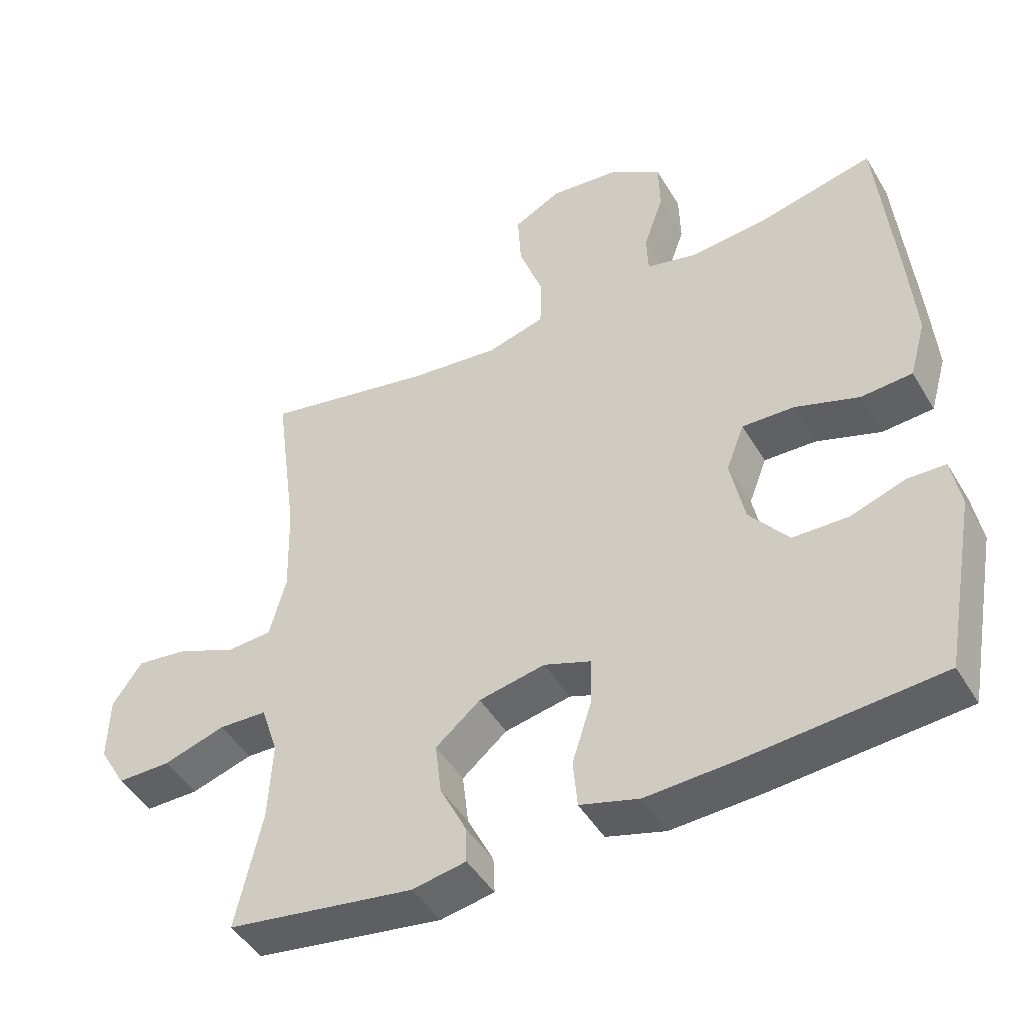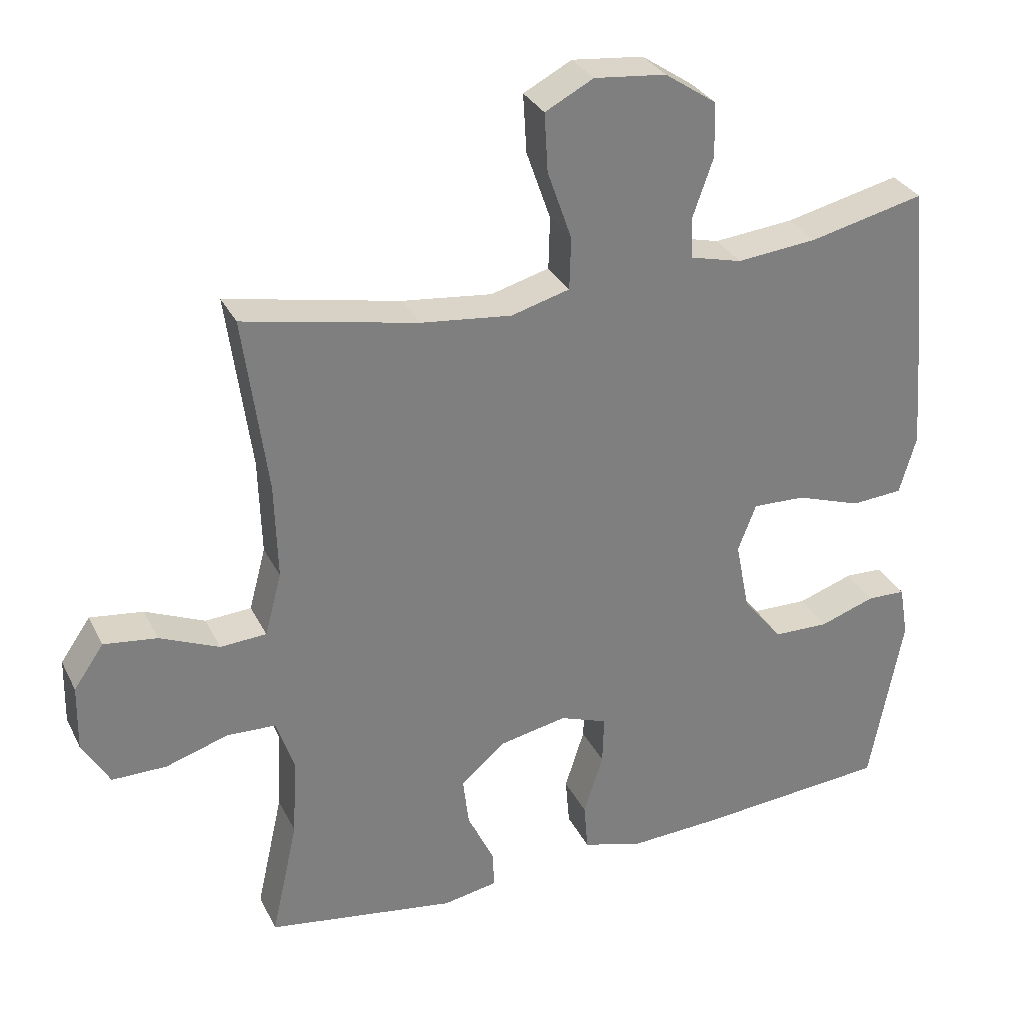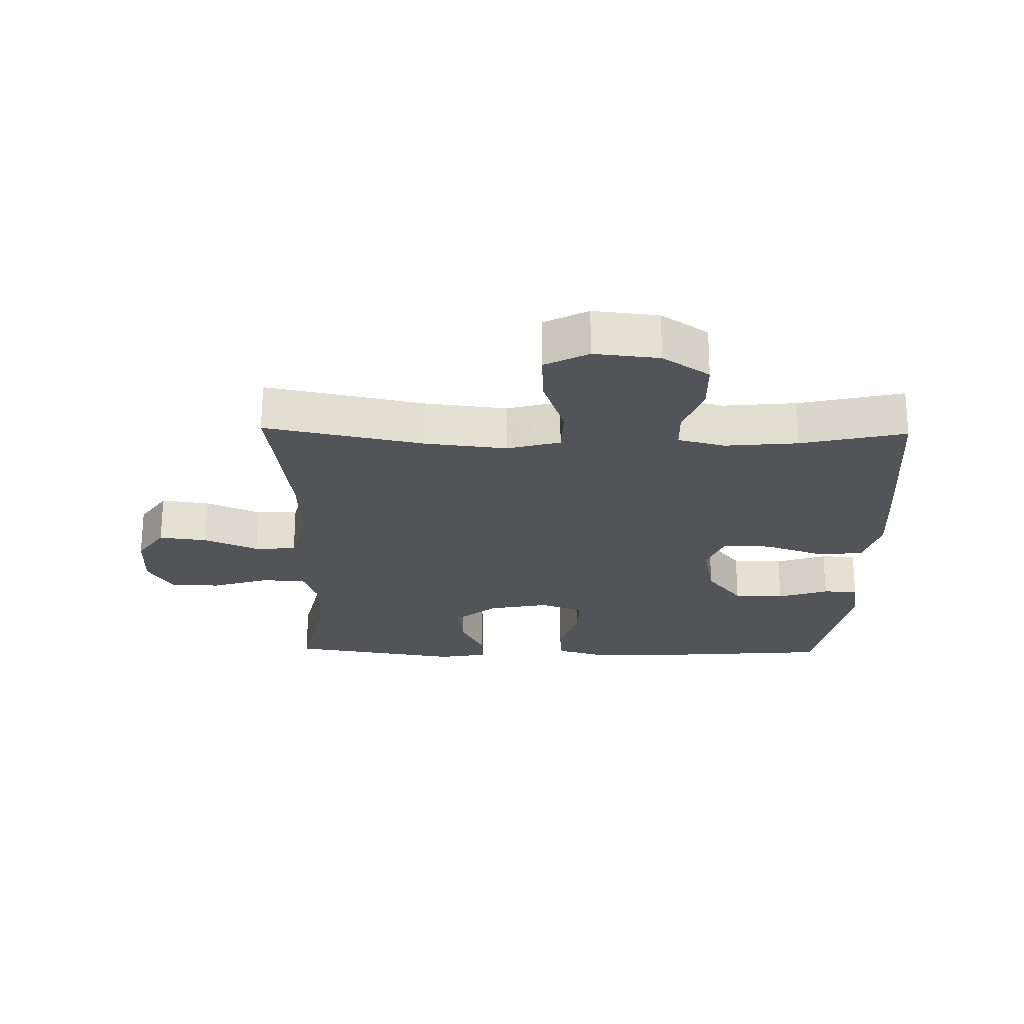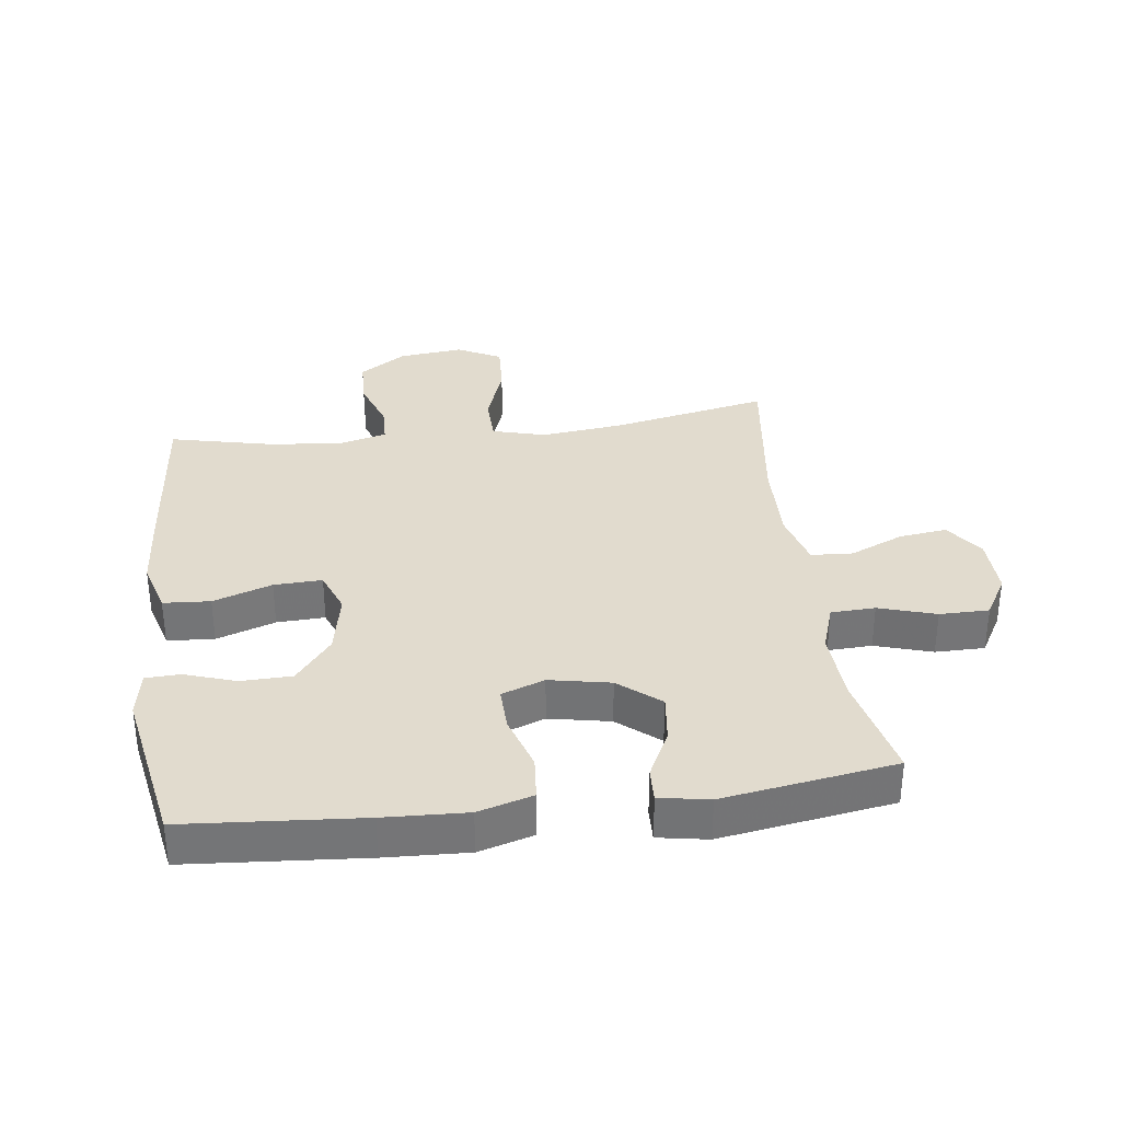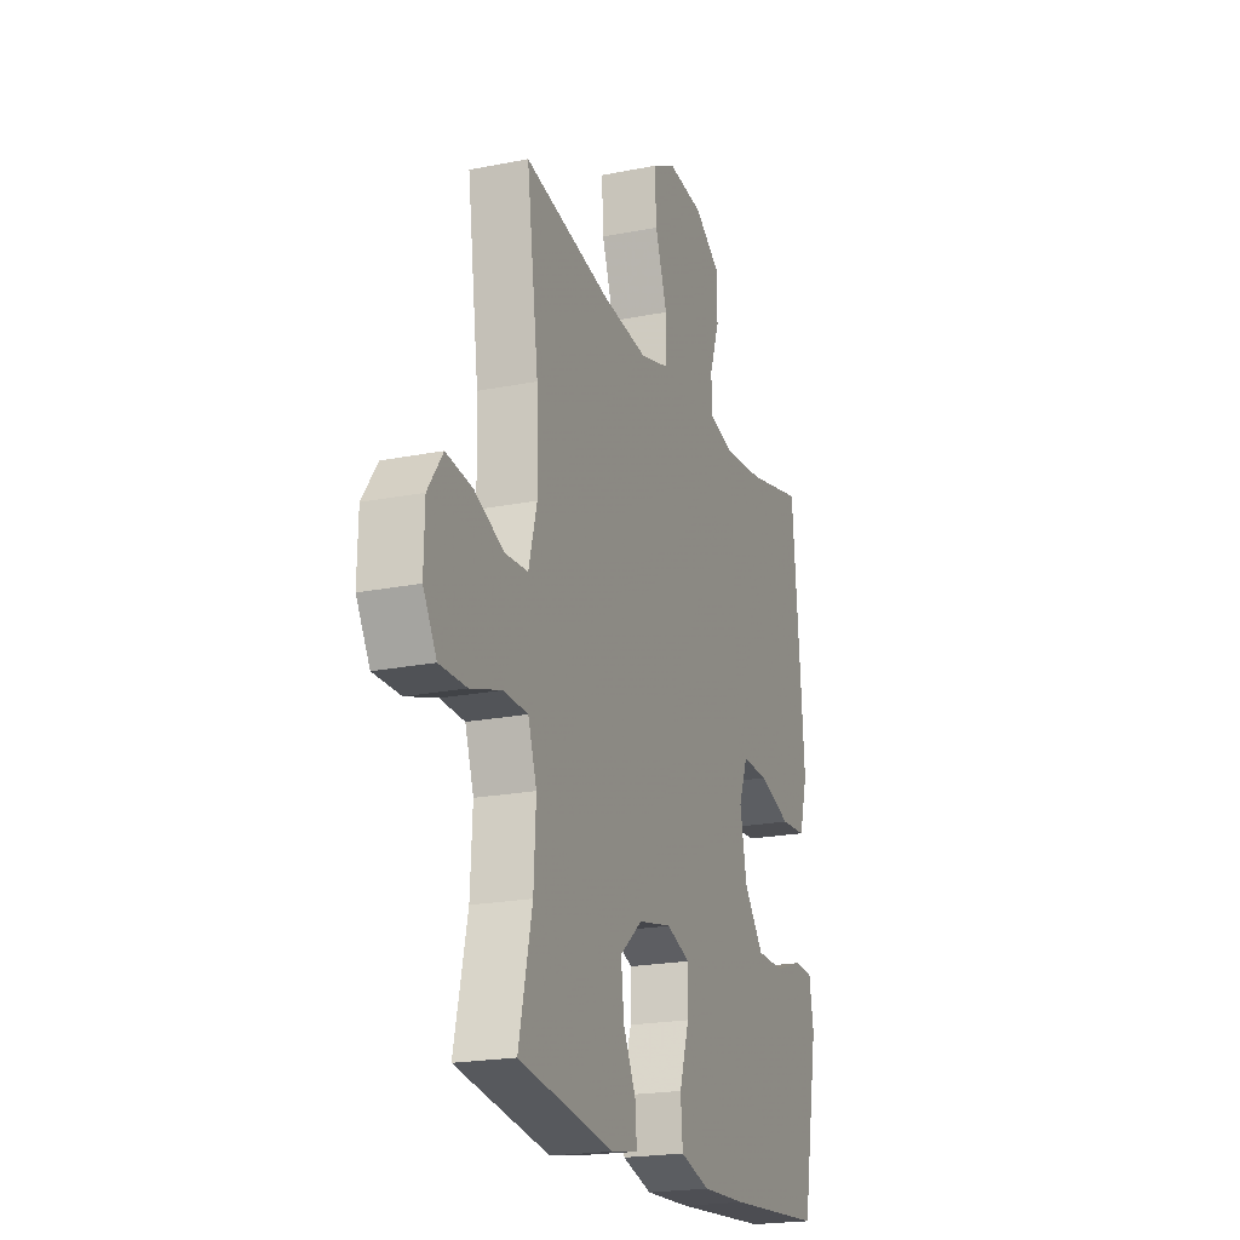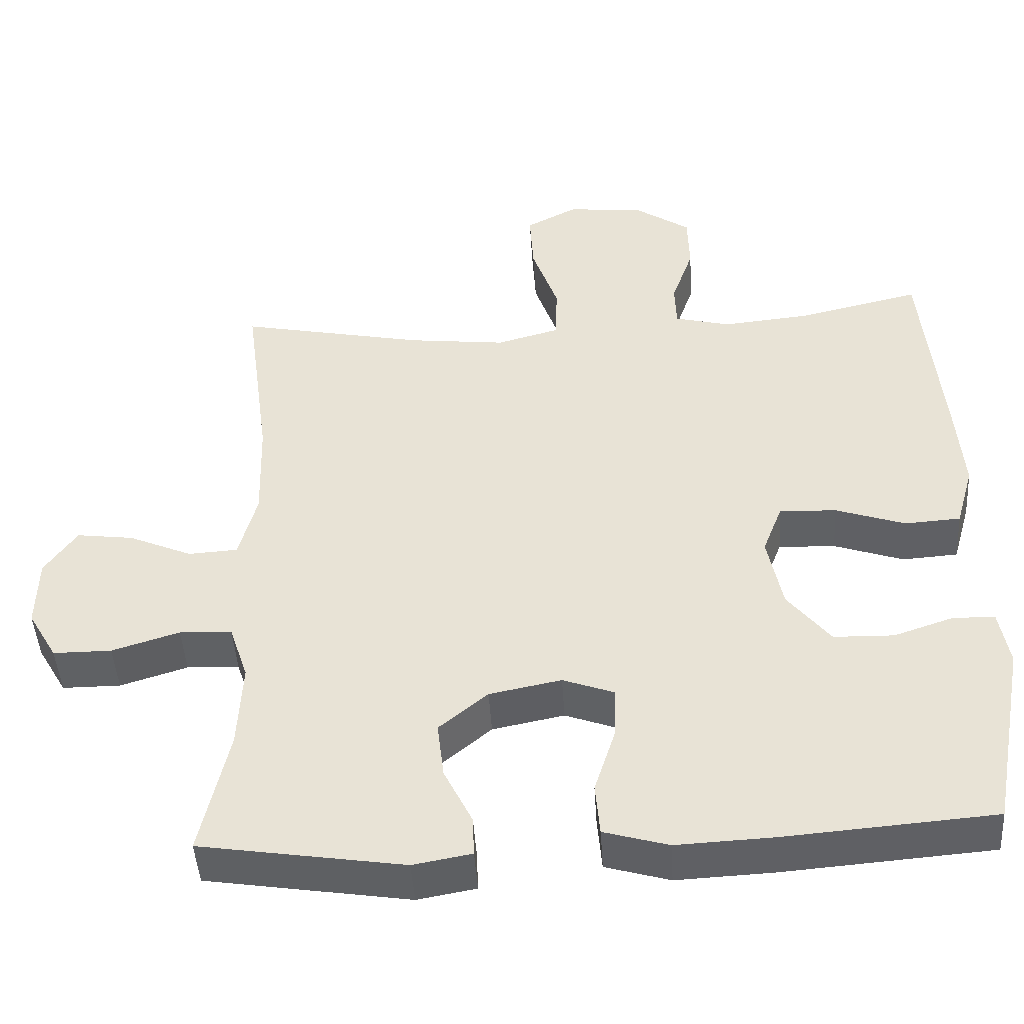
<metadata>
{"format":"obj","ext":"obj","renderer":"f3d","projection":"perspective","resolution":1024,"background":"white","views":[{"elev":-46.5,"azim":29.3,"up":"+Z"},{"elev":31.2,"azim":-22.9,"up":"+Z"},{"elev":-23.6,"azim":-1.2,"up":"+Y"},{"elev":33.8,"azim":172.6,"up":"+Y"},{"elev":-20.8,"azim":-70.2,"up":"+Z"},{"elev":-45.8,"azim":3.6,"up":"+Z"}]}
</metadata>
<code>
v 0.5 0.07 0.5
v 0.525 0.07 0.229
v 0.535 0.07 0.1
v 0.511 0.07 0.016
v 0.437 0.07 0.011
v 0.344 0.07 0.043
v 0.268 0.07 0.046
v 0.242 0.07 -0.022
v 0.262 0.07 -0.122
v 0.319 0.07 -0.194
v 0.399 0.07 -0.196
v 0.479 0.07 -0.169
v 0.534 0.07 -0.171
v 0.547 0.07 -0.246
v 0.5 0.07 -0.5
v 0.222 0.07 -0.522
v 0.092 0.07 -0.528
v 0.006 0.07 -0.503
v 0 0.07 -0.433
v 0.028 0.07 -0.345
v 0.03 0.07 -0.275
v -0.038 0.07 -0.25
v -0.134 0.07 -0.269
v -0.199 0.07 -0.323
v -0.19 0.07 -0.399
v -0.152 0.07 -0.476
v -0.15 0.07 -0.529
v -0.228 0.07 -0.543
v -0.5 0.07 -0.5
v -0.462 0.07 -0.329
v -0.456 0.07 -0.213
v -0.481 0.07 -0.138
v -0.551 0.07 -0.135
v -0.641 0.07 -0.163
v -0.719 0.07 -0.163
v -0.758 0.07 -0.096
v -0.756 0.07 -0.001
v -0.713 0.07 0.061
v -0.637 0.07 0.051
v -0.552 0.07 0.014
v -0.486 0.07 0.018
v -0.462 0.07 0.108
v -0.466 0.07 0.246
v -0.5 0.07 0.5
v -0.251 0.07 0.449
v -0.121 0.07 0.434
v -0.037 0.07 0.457
v -0.035 0.07 0.532
v -0.07 0.07 0.632
v -0.075 0.07 0.716
v -0.006 0.07 0.752
v 0.097 0.07 0.741
v 0.171 0.07 0.691
v 0.173 0.07 0.613
v 0.144 0.07 0.53
v 0.146 0.07 0.47
v 0.22 0.07 0.451
v 0.335 0.07 0.462
v 0.5 0 0.5
v 0.525 0 0.229
v 0.535 0 0.1
v 0.511 0 0.016
v 0.437 0 0.011
v 0.344 0 0.043
v 0.268 0 0.046
v 0.242 0 -0.022
v 0.262 0 -0.122
v 0.319 0 -0.194
v 0.399 0 -0.196
v 0.479 0 -0.169
v 0.534 0 -0.171
v 0.547 0 -0.246
v 0.5 0 -0.5
v 0.222 0 -0.522
v 0.092 0 -0.528
v 0.006 0 -0.503
v 0 0 -0.433
v 0.028 0 -0.345
v 0.03 0 -0.275
v -0.038 0 -0.25
v -0.134 0 -0.269
v -0.199 0 -0.323
v -0.19 0 -0.399
v -0.152 0 -0.476
v -0.15 0 -0.529
v -0.228 0 -0.543
v -0.5 0 -0.5
v -0.462 0 -0.329
v -0.456 0 -0.213
v -0.481 0 -0.138
v -0.551 0 -0.135
v -0.641 0 -0.163
v -0.719 0 -0.163
v -0.758 0 -0.096
v -0.756 0 -0.001
v -0.713 0 0.061
v -0.637 0 0.051
v -0.552 0 0.014
v -0.486 0 0.018
v -0.462 0 0.108
v -0.466 0 0.246
v -0.5 0 0.5
v -0.251 0 0.449
v -0.121 0 0.434
v -0.037 0 0.457
v -0.035 0 0.532
v -0.07 0 0.632
v -0.075 0 0.716
v -0.006 0 0.752
v 0.097 0 0.741
v 0.171 0 0.691
v 0.173 0 0.613
v 0.144 0 0.53
v 0.146 0 0.47
v 0.22 0 0.451
v 0.335 0 0.462
f 52 53 54 55
f 52 55 56
f 51 52 56
f 48 49 50 51
f 47 48 51 56
f 46 47 56 57
f 43 44 45
f 42 43 45 46
f 41 42 46 57
f 37 38 39 40
f 37 40 41
f 36 37 41
f 33 34 35 36
f 32 33 36 41
f 31 32 41 57
f 27 28 29 30
f 25 26 27 30
f 24 25 30 31
f 23 24 31 57
f 17 18 19 20
f 17 20 21
f 16 17 21
f 15 16 21
f 14 15 21
f 11 12 13 14
f 10 11 14 21
f 9 10 21 22
f 3 4 5 6
f 3 6 7
f 58 1 2 3
f 58 3 7
f 57 58 7 8
f 23 57 8
f 8 9 22 23
f 113 112 111 110
f 114 113 110
f 114 110 109
f 109 108 107 106
f 114 109 106 105
f 115 114 105 104
f 103 102 101
f 104 103 101 100
f 115 104 100 99
f 98 97 96 95
f 99 98 95
f 99 95 94
f 94 93 92 91
f 99 94 91 90
f 115 99 90 89
f 88 87 86 85
f 88 85 84 83
f 89 88 83 82
f 115 89 82 81
f 78 77 76 75
f 79 78 75
f 79 75 74
f 79 74 73
f 79 73 72
f 72 71 70 69
f 79 72 69 68
f 80 79 68 67
f 64 63 62 61
f 65 64 61
f 61 60 59 116
f 65 61 116
f 66 65 116 115
f 66 115 81
f 81 80 67 66
f 1 59 60 2
f 2 60 61 3
f 3 61 62 4
f 4 62 63 5
f 5 63 64 6
f 6 64 65 7
f 7 65 66 8
f 8 66 67 9
f 9 67 68 10
f 10 68 69 11
f 11 69 70 12
f 12 70 71 13
f 13 71 72 14
f 14 72 73 15
f 15 73 74 16
f 16 74 75 17
f 17 75 76 18
f 18 76 77 19
f 19 77 78 20
f 20 78 79 21
f 21 79 80 22
f 22 80 81 23
f 23 81 82 24
f 24 82 83 25
f 25 83 84 26
f 26 84 85 27
f 27 85 86 28
f 28 86 87 29
f 29 87 88 30
f 30 88 89 31
f 31 89 90 32
f 32 90 91 33
f 33 91 92 34
f 34 92 93 35
f 35 93 94 36
f 36 94 95 37
f 37 95 96 38
f 38 96 97 39
f 39 97 98 40
f 40 98 99 41
f 41 99 100 42
f 42 100 101 43
f 43 101 102 44
f 44 102 103 45
f 45 103 104 46
f 46 104 105 47
f 47 105 106 48
f 48 106 107 49
f 49 107 108 50
f 50 108 109 51
f 51 109 110 52
f 52 110 111 53
f 53 111 112 54
f 54 112 113 55
f 55 113 114 56
f 56 114 115 57
f 57 115 116 58
f 58 116 59 1

</code>
